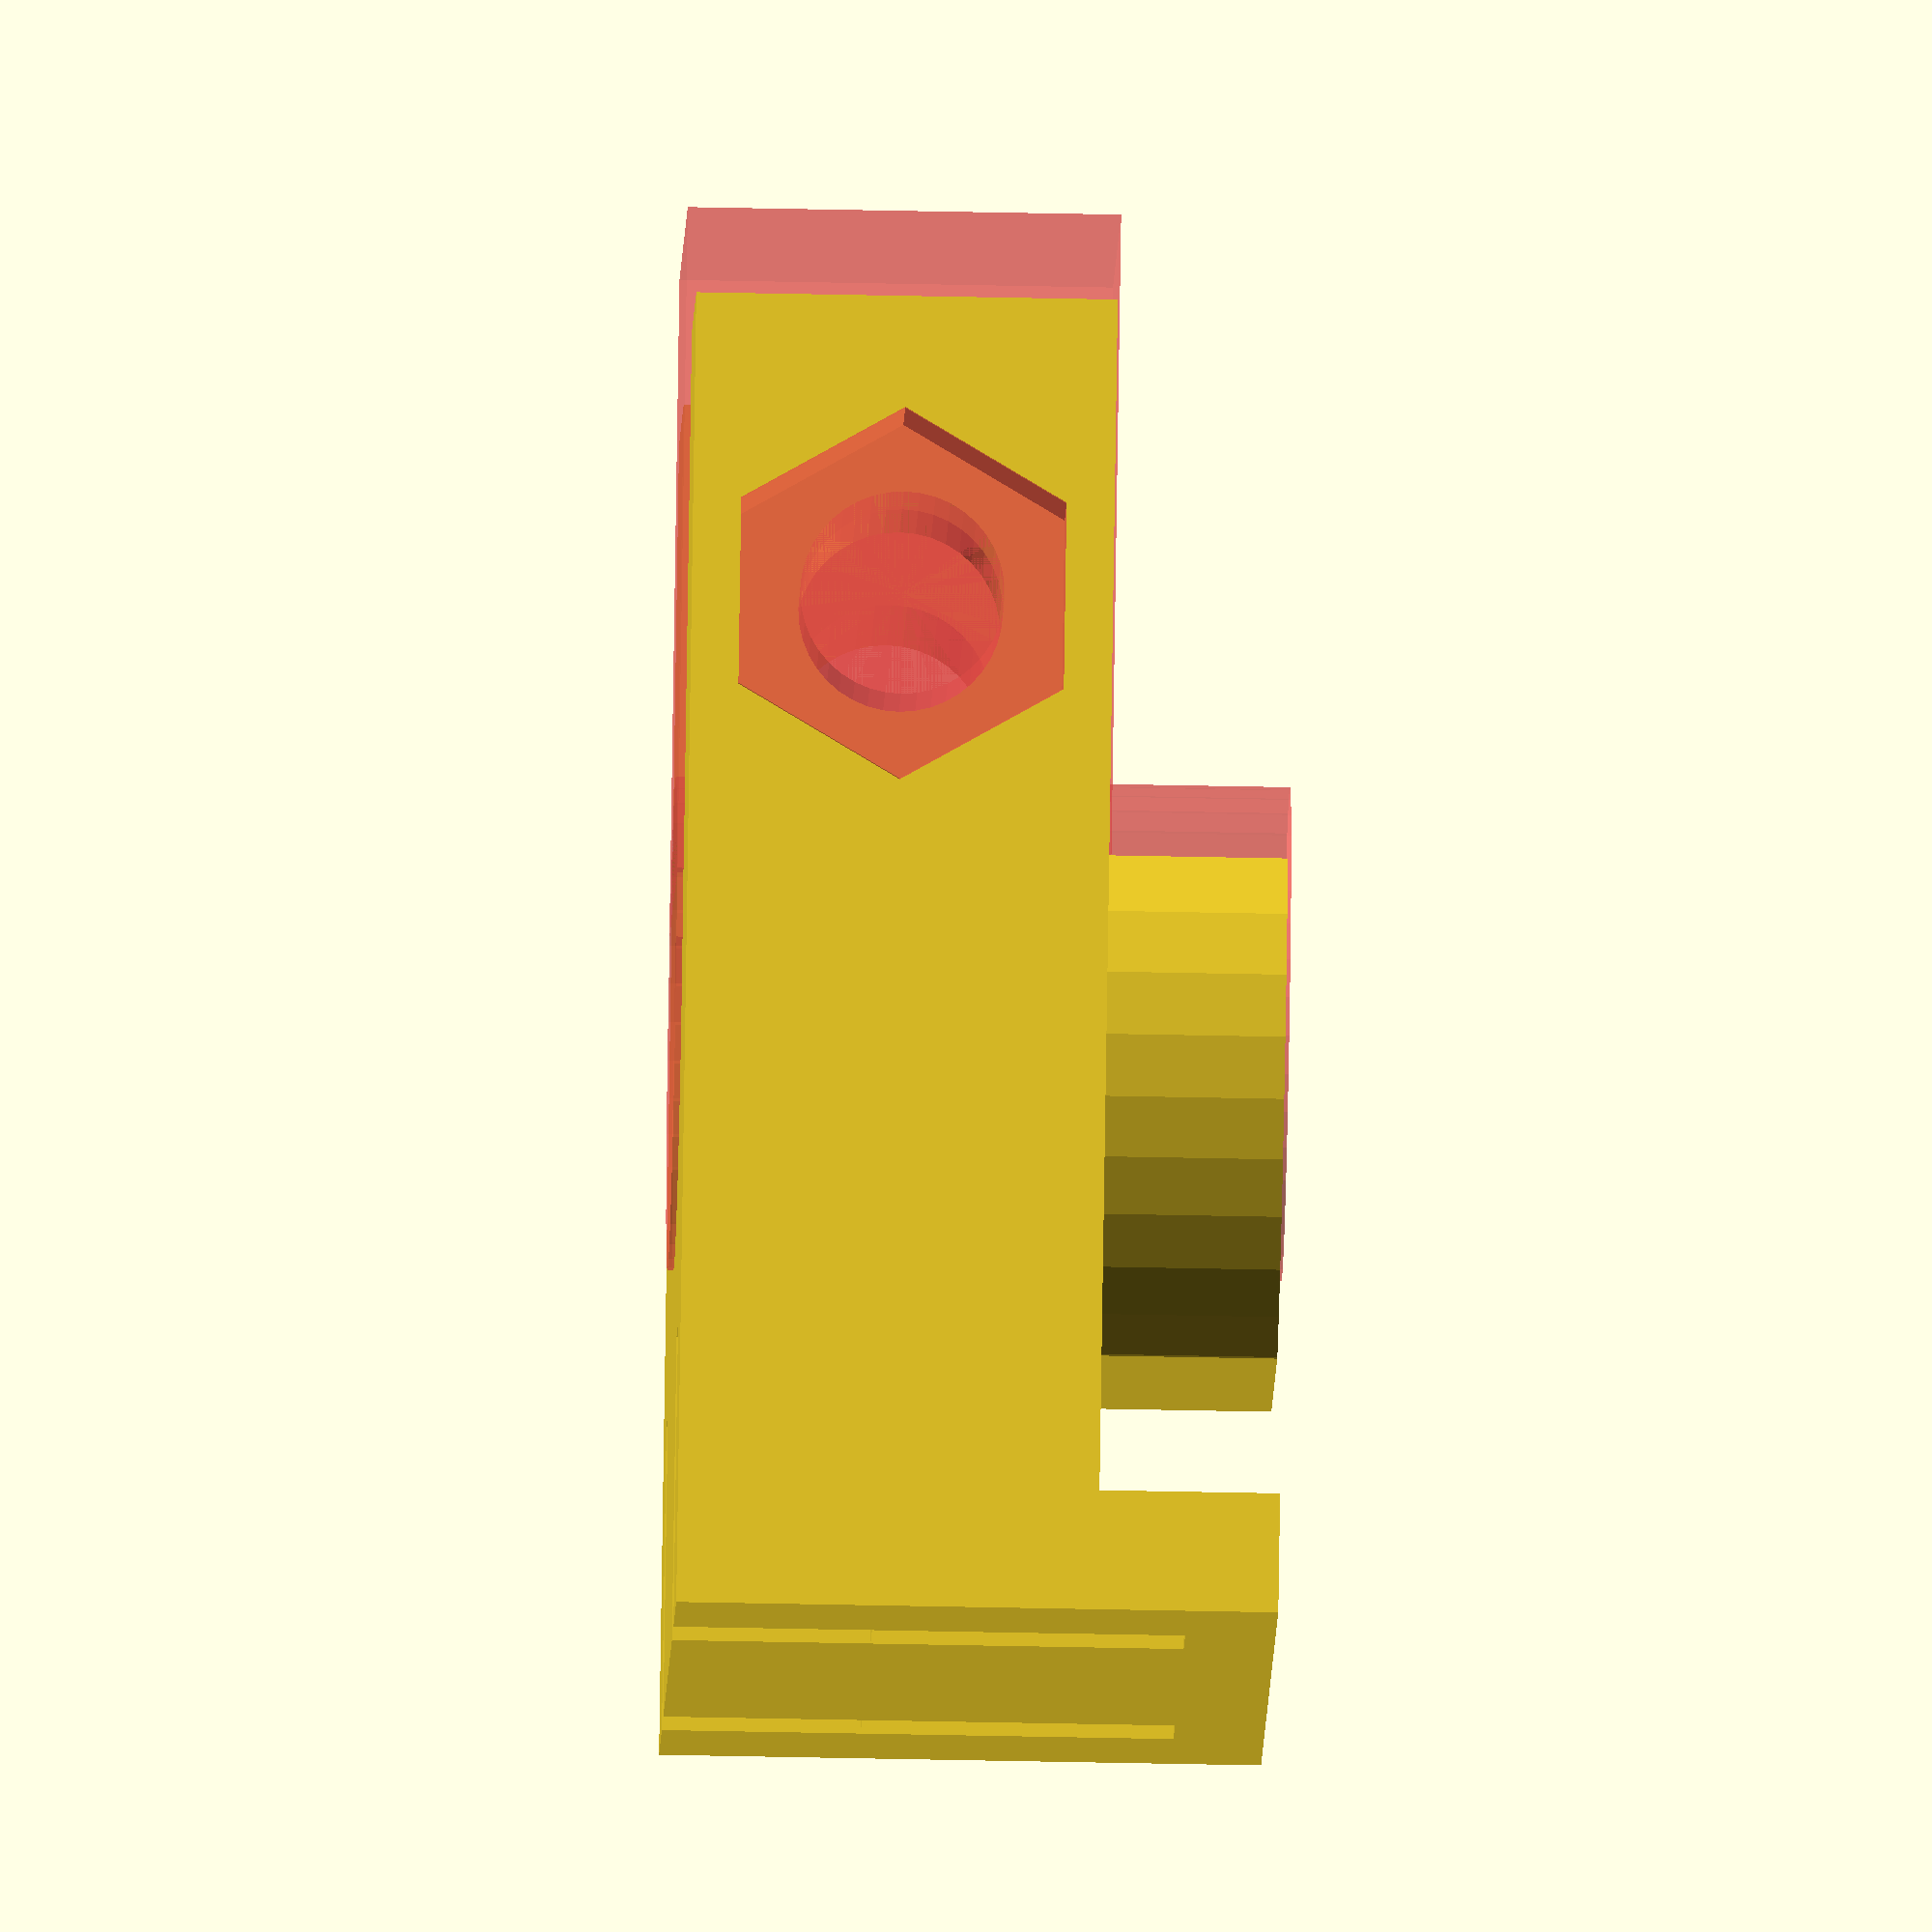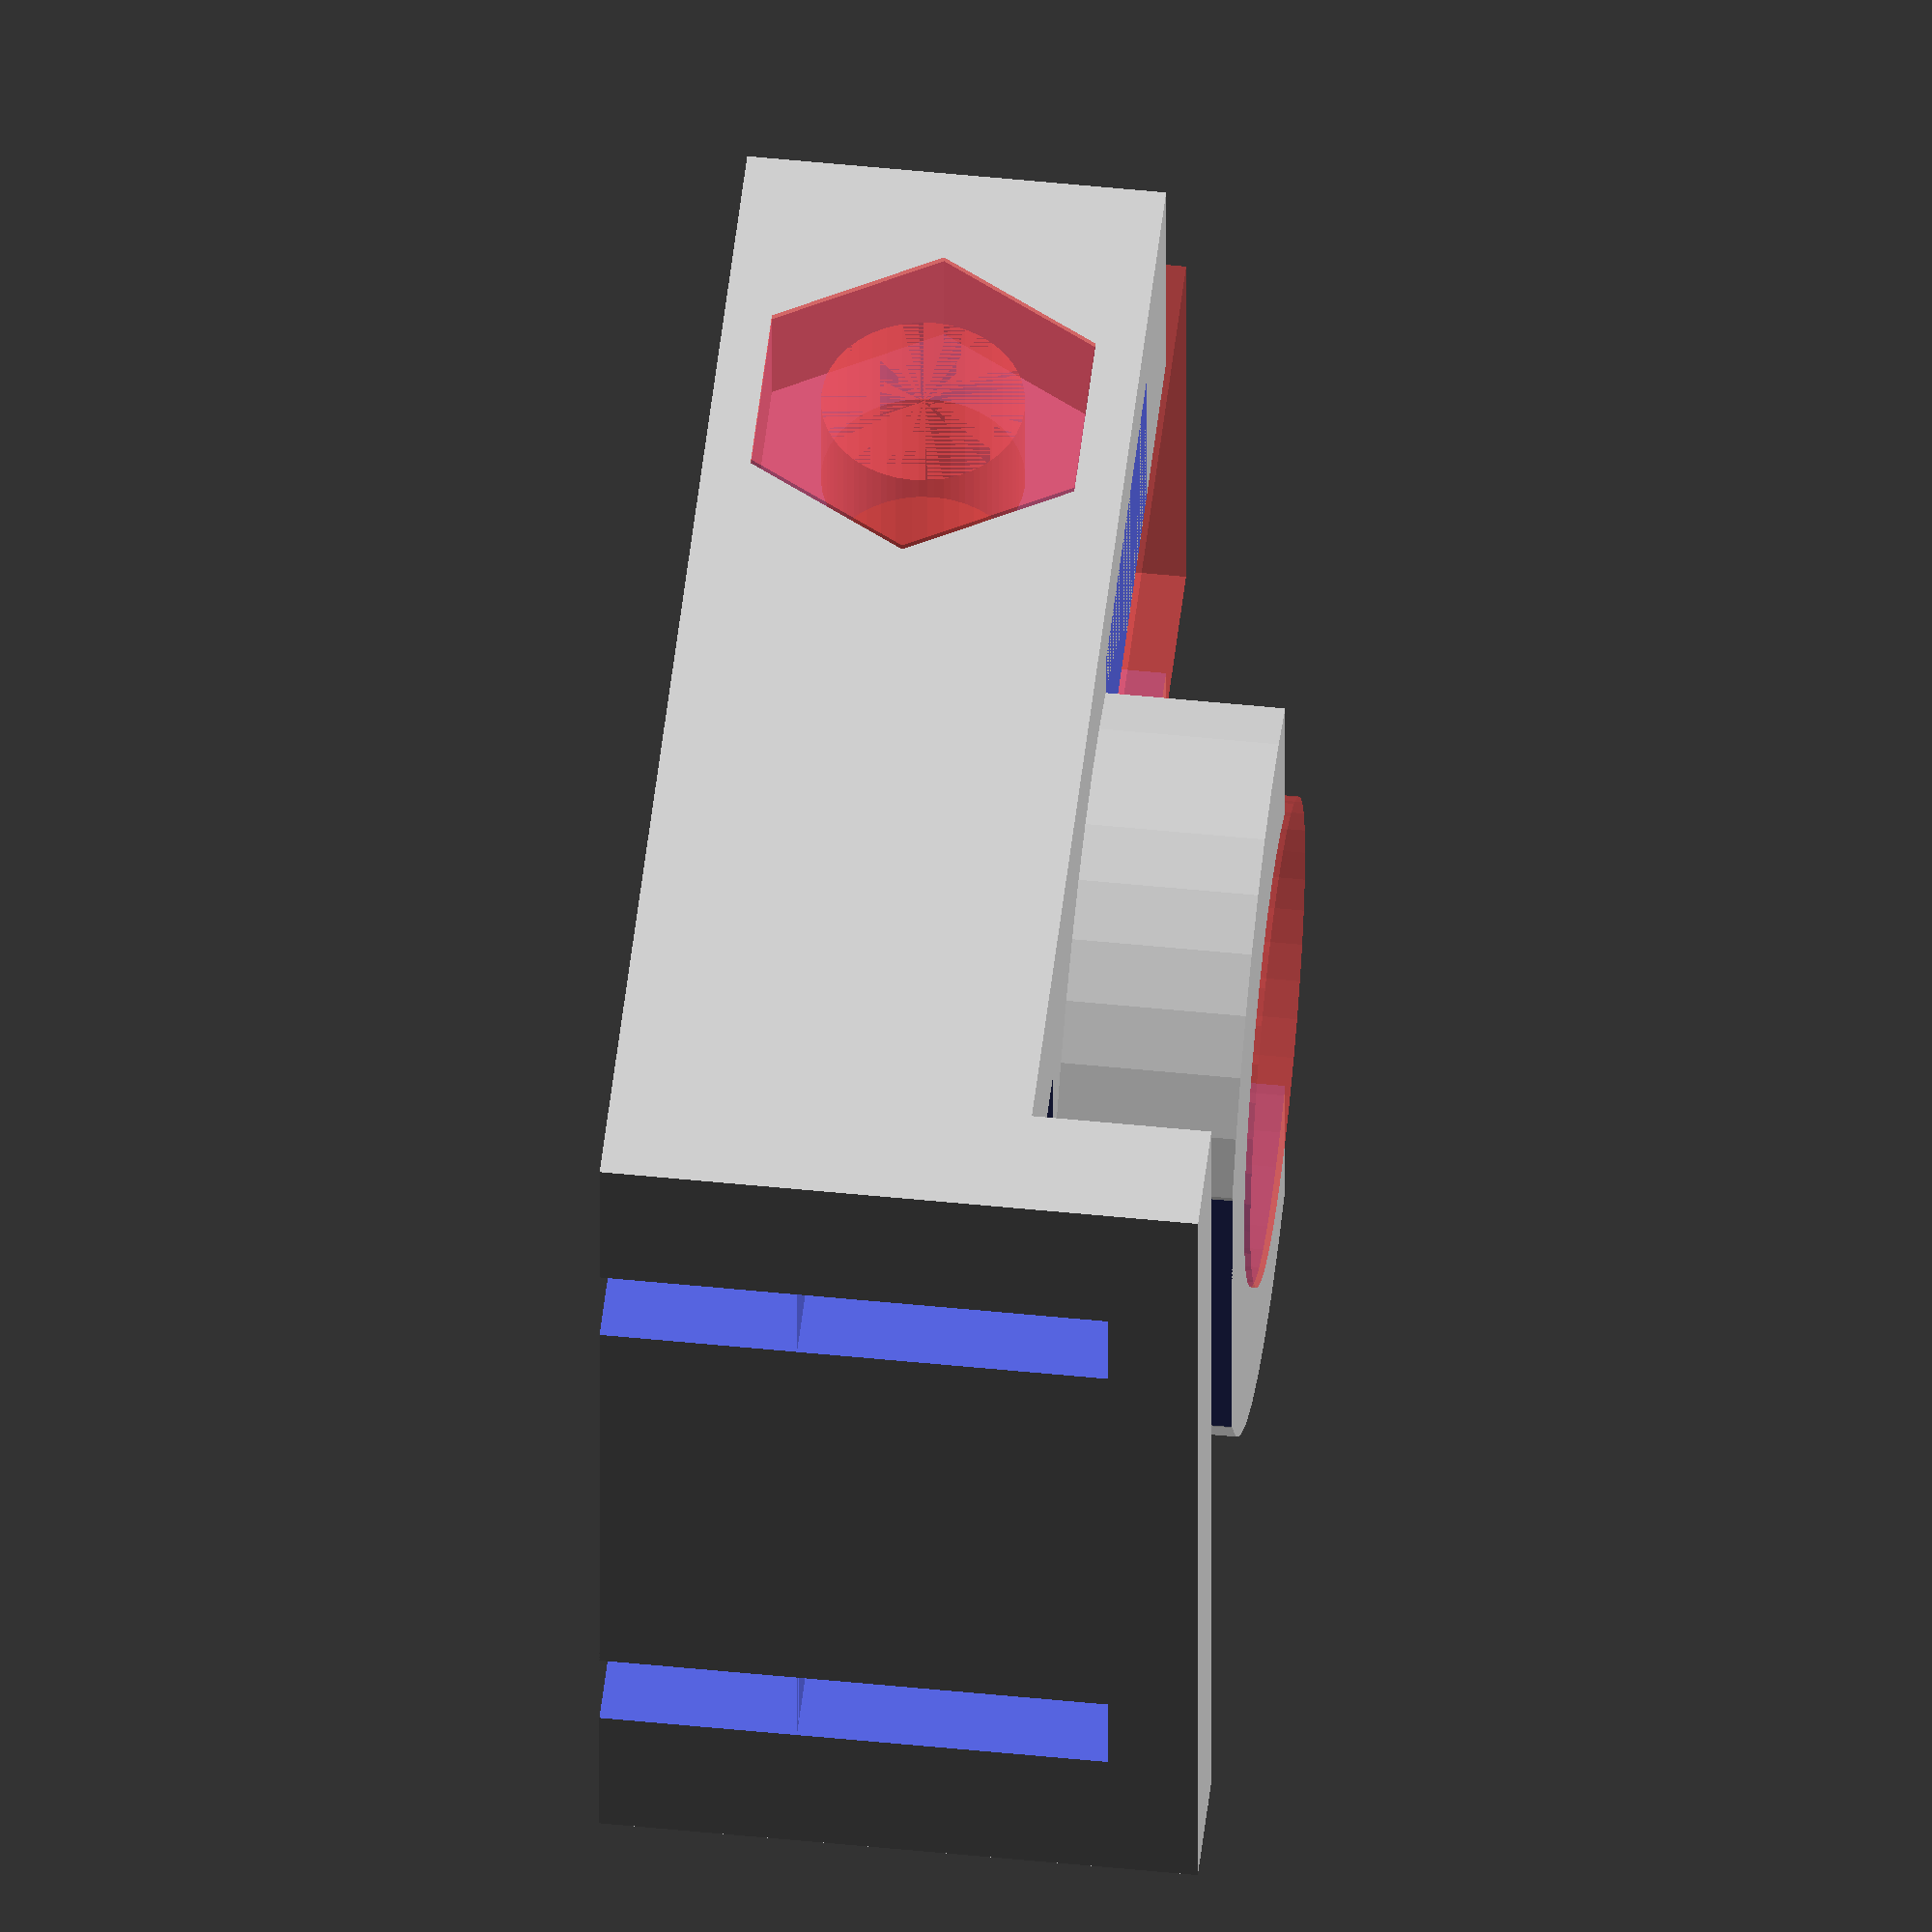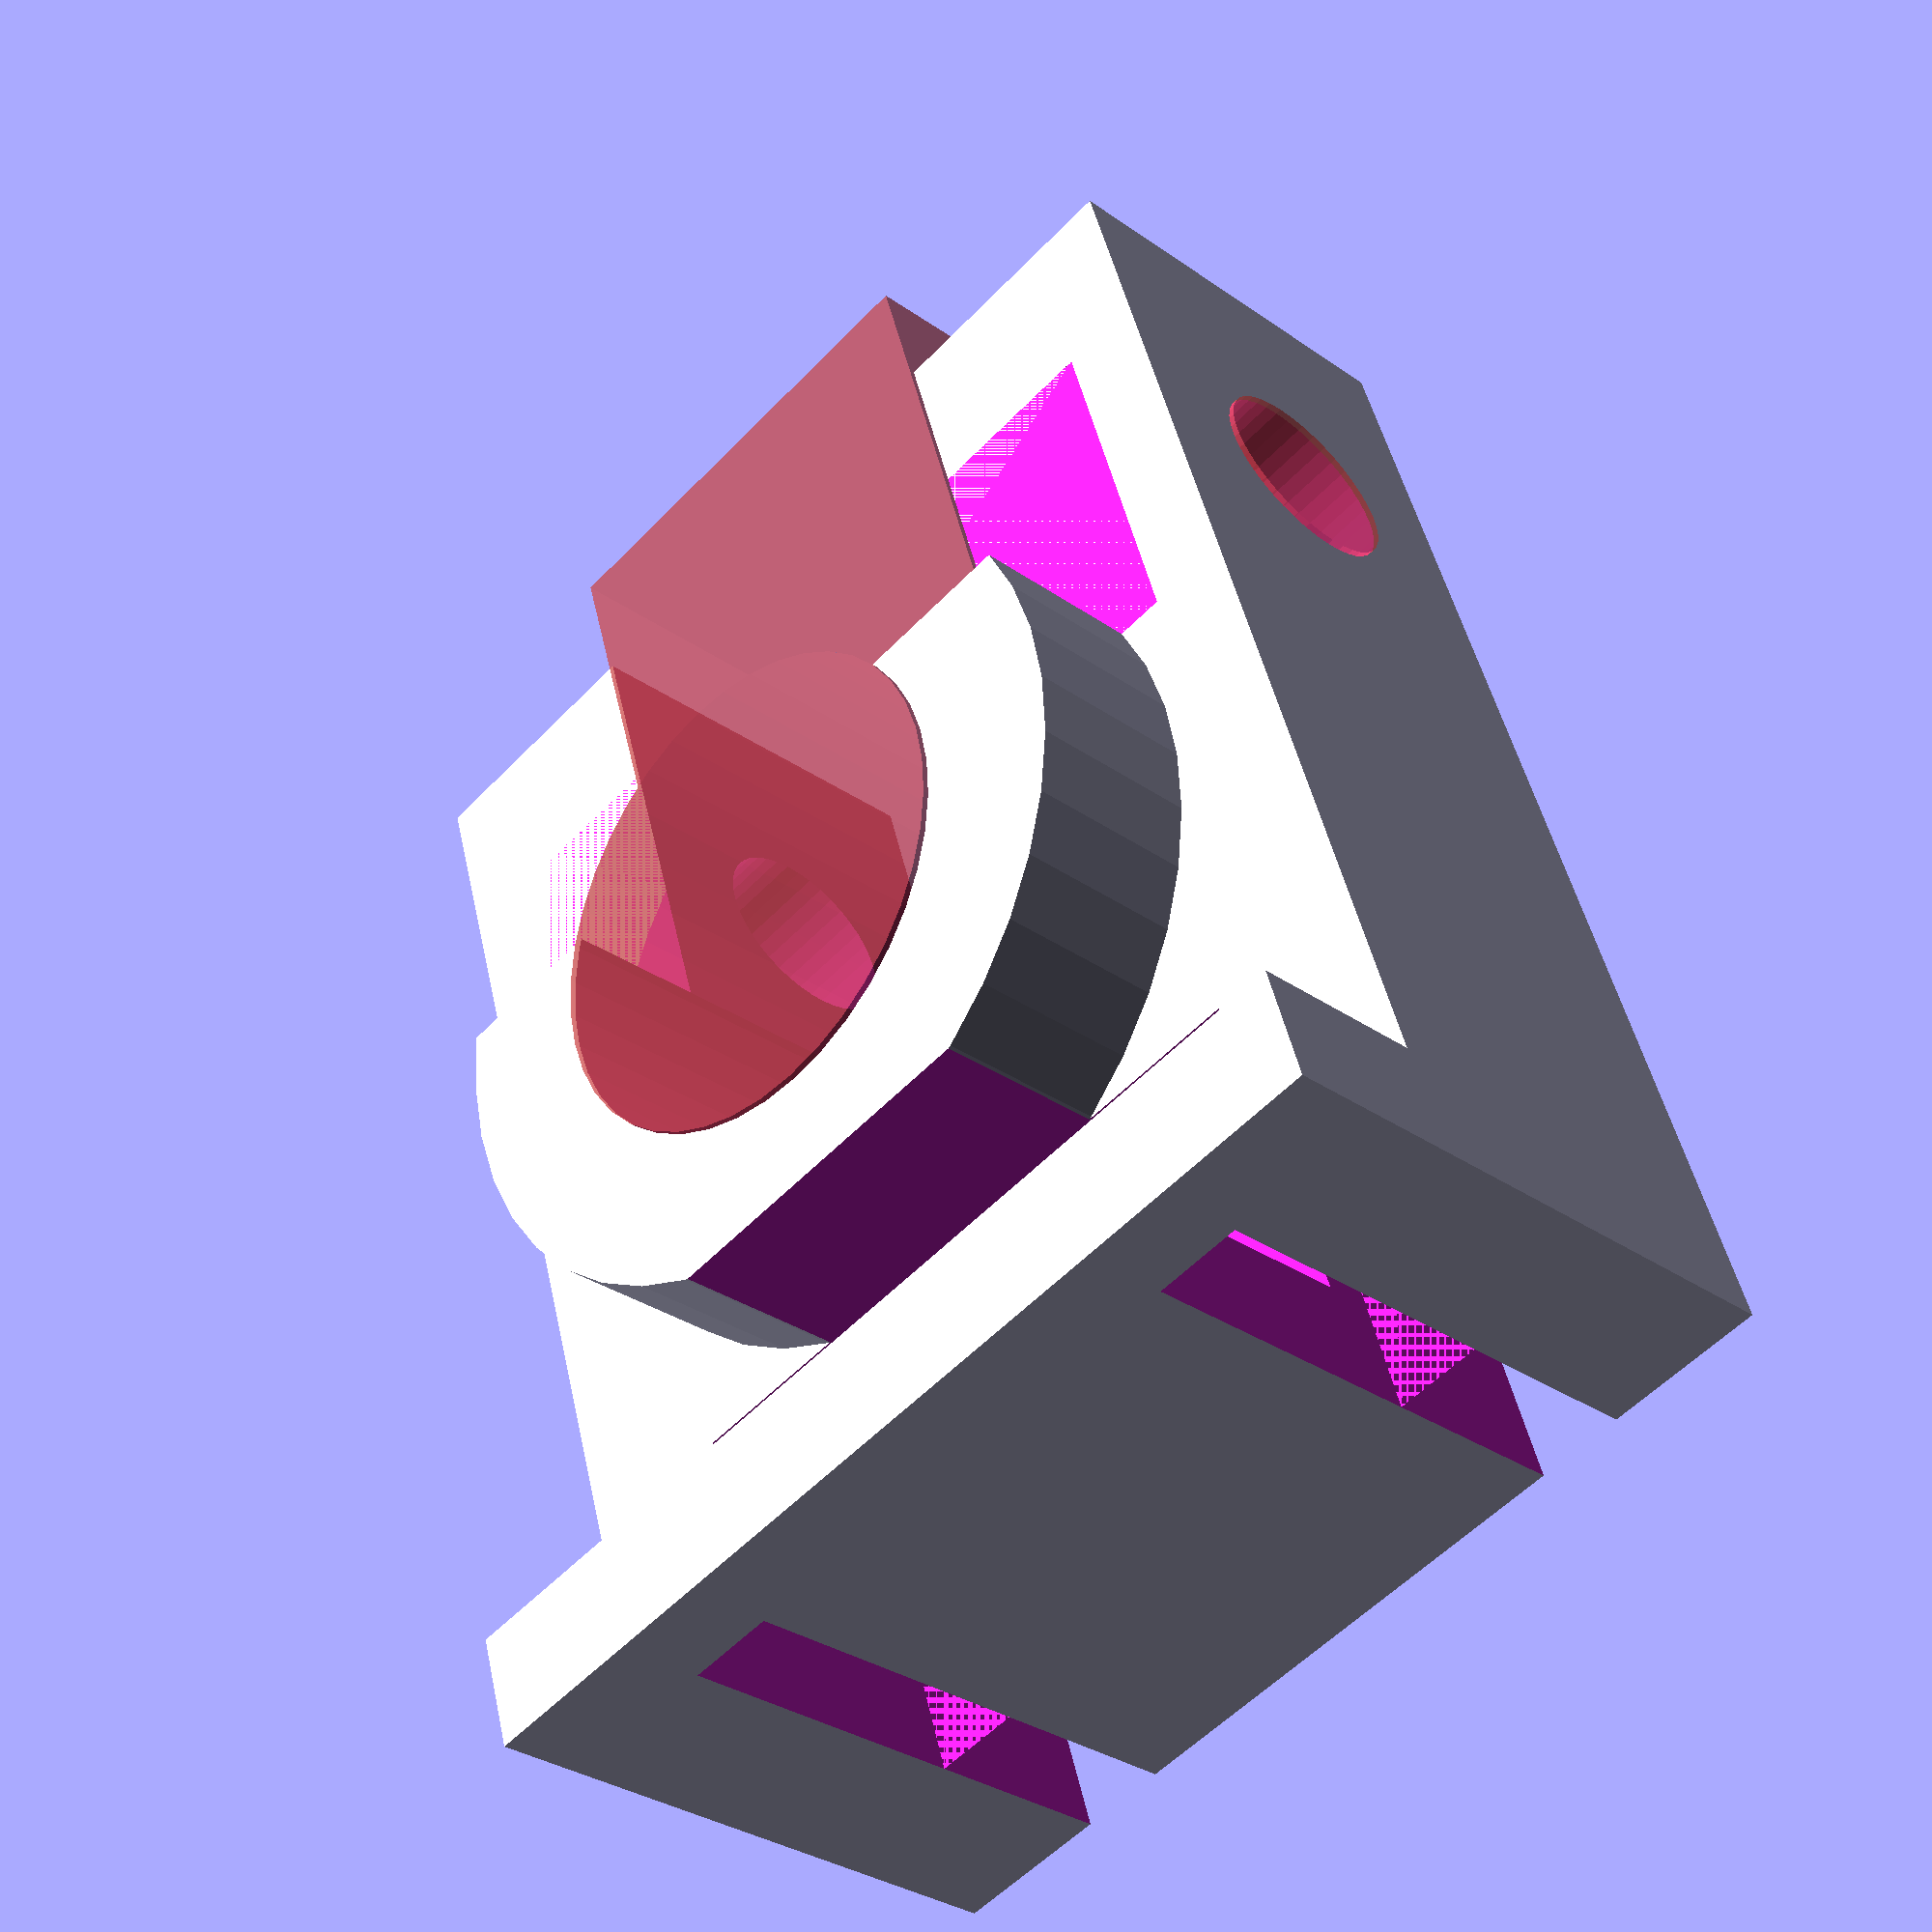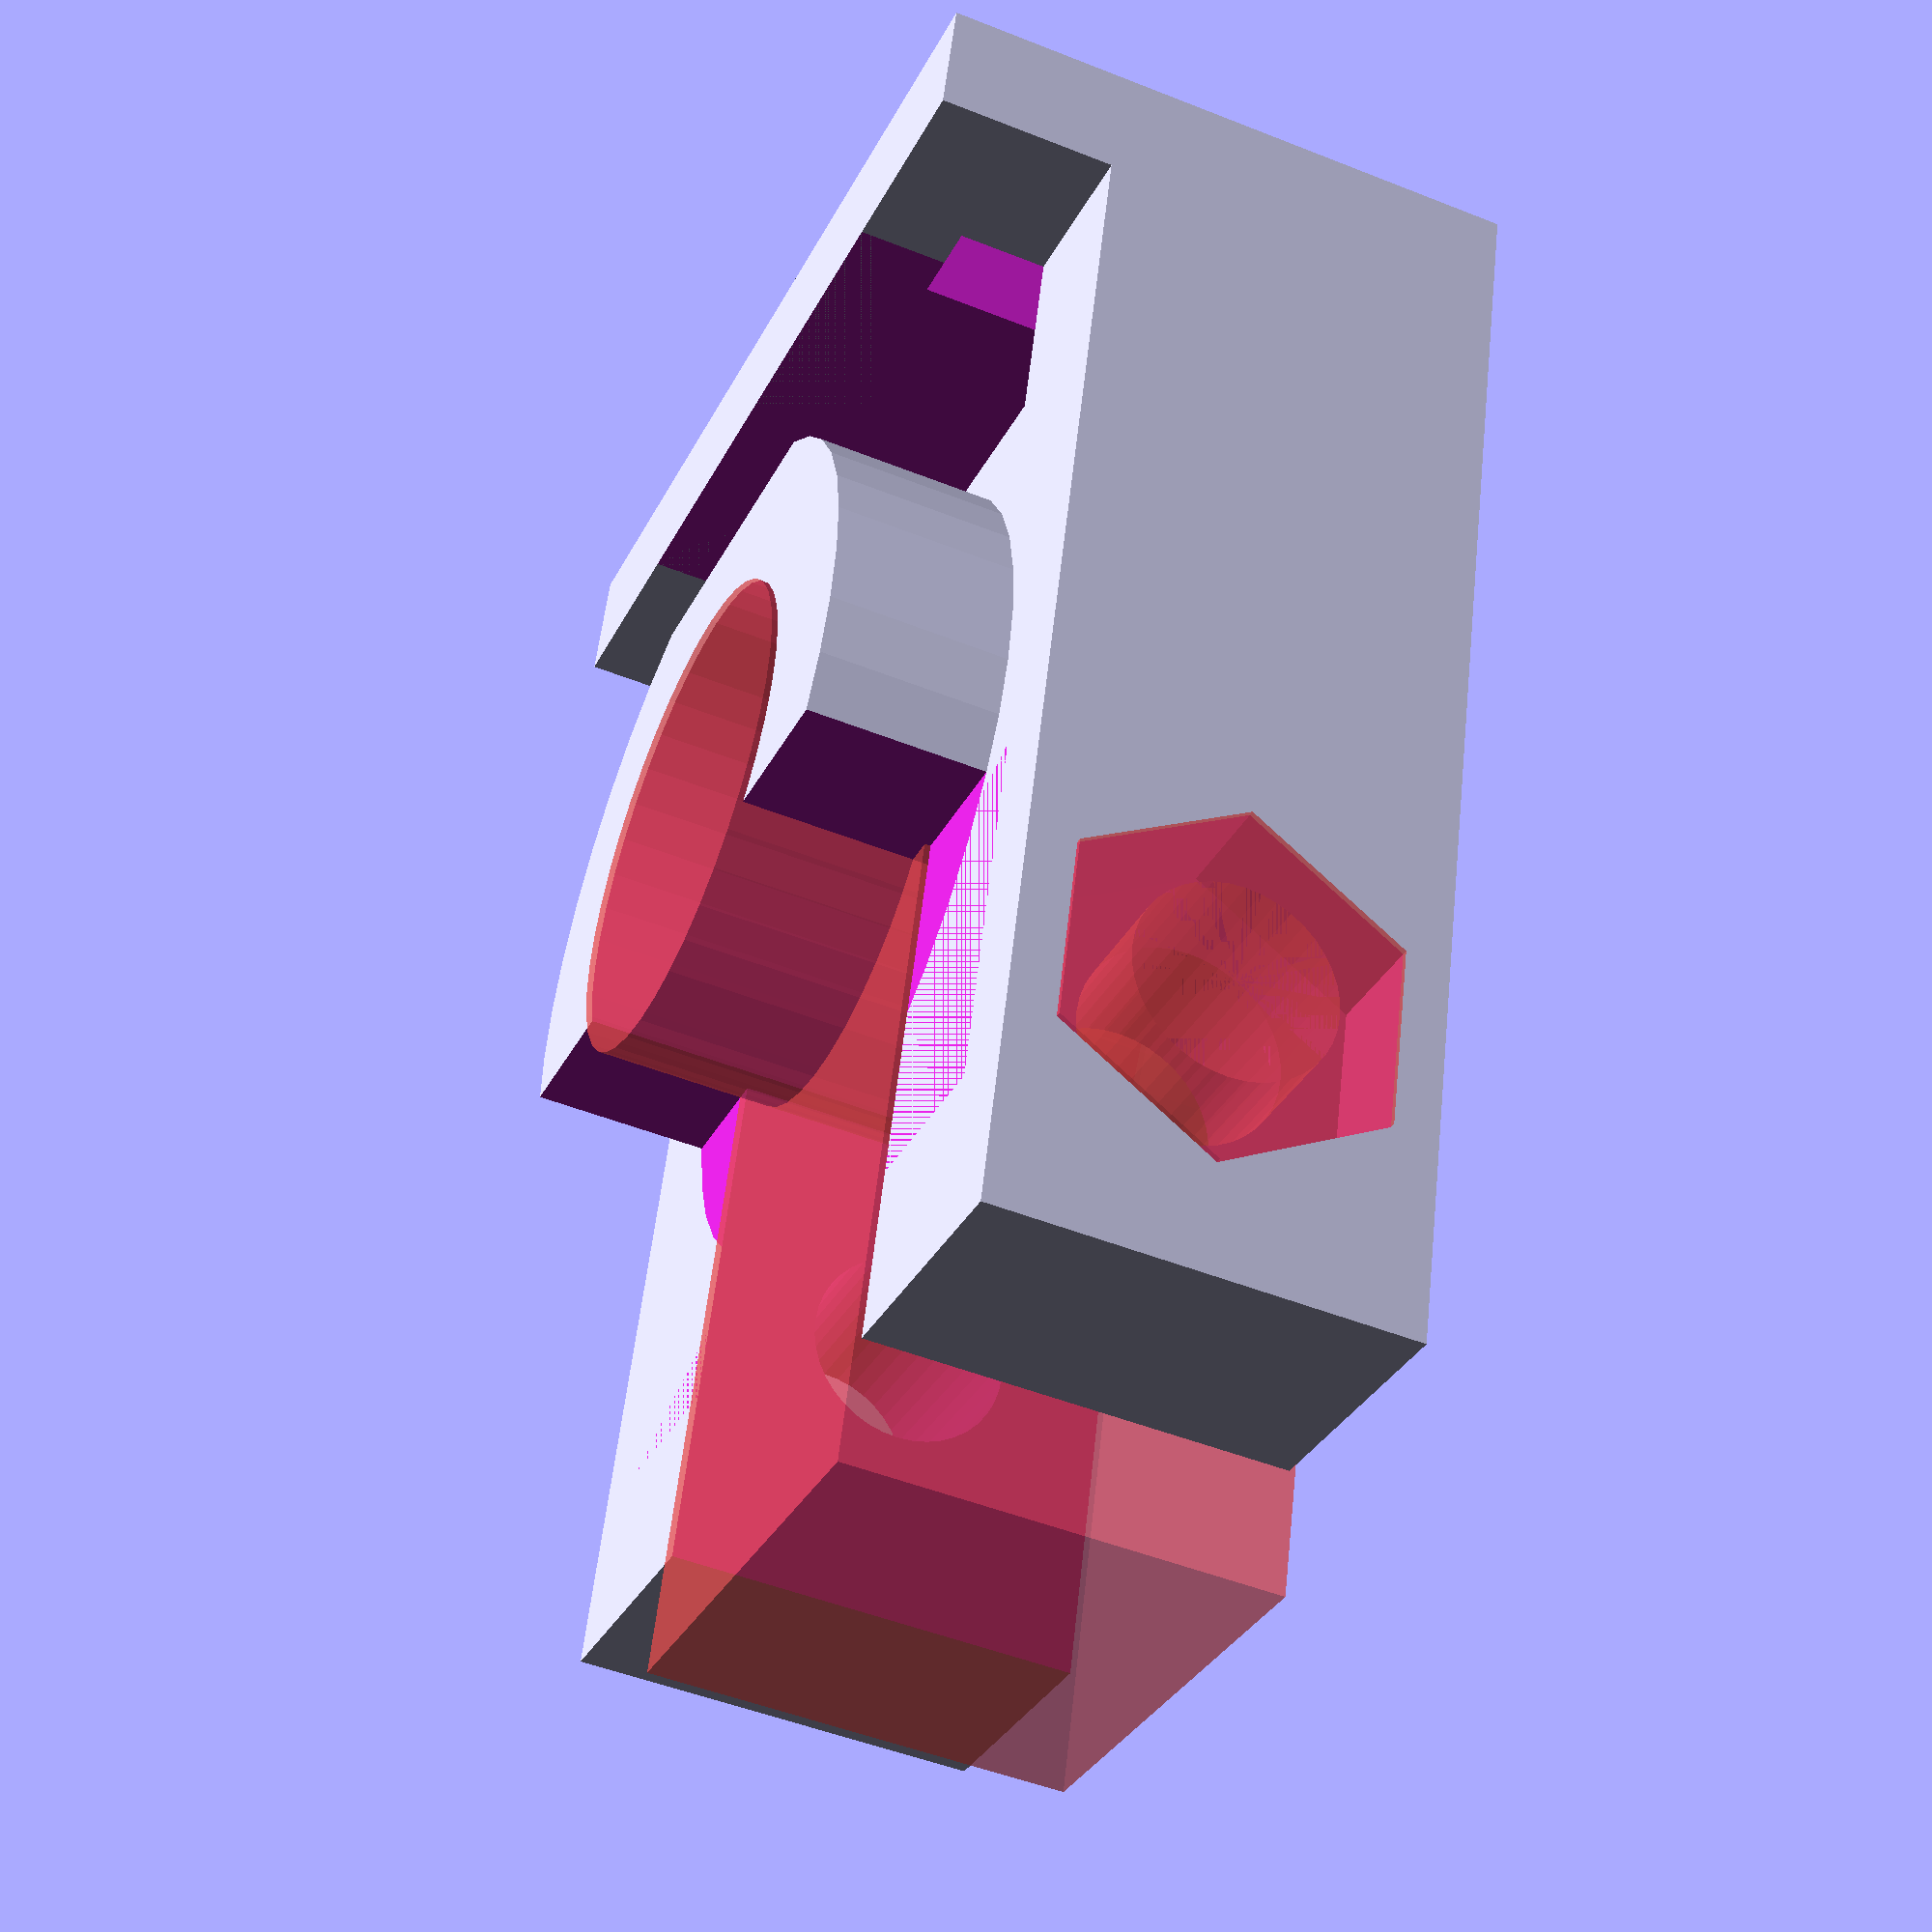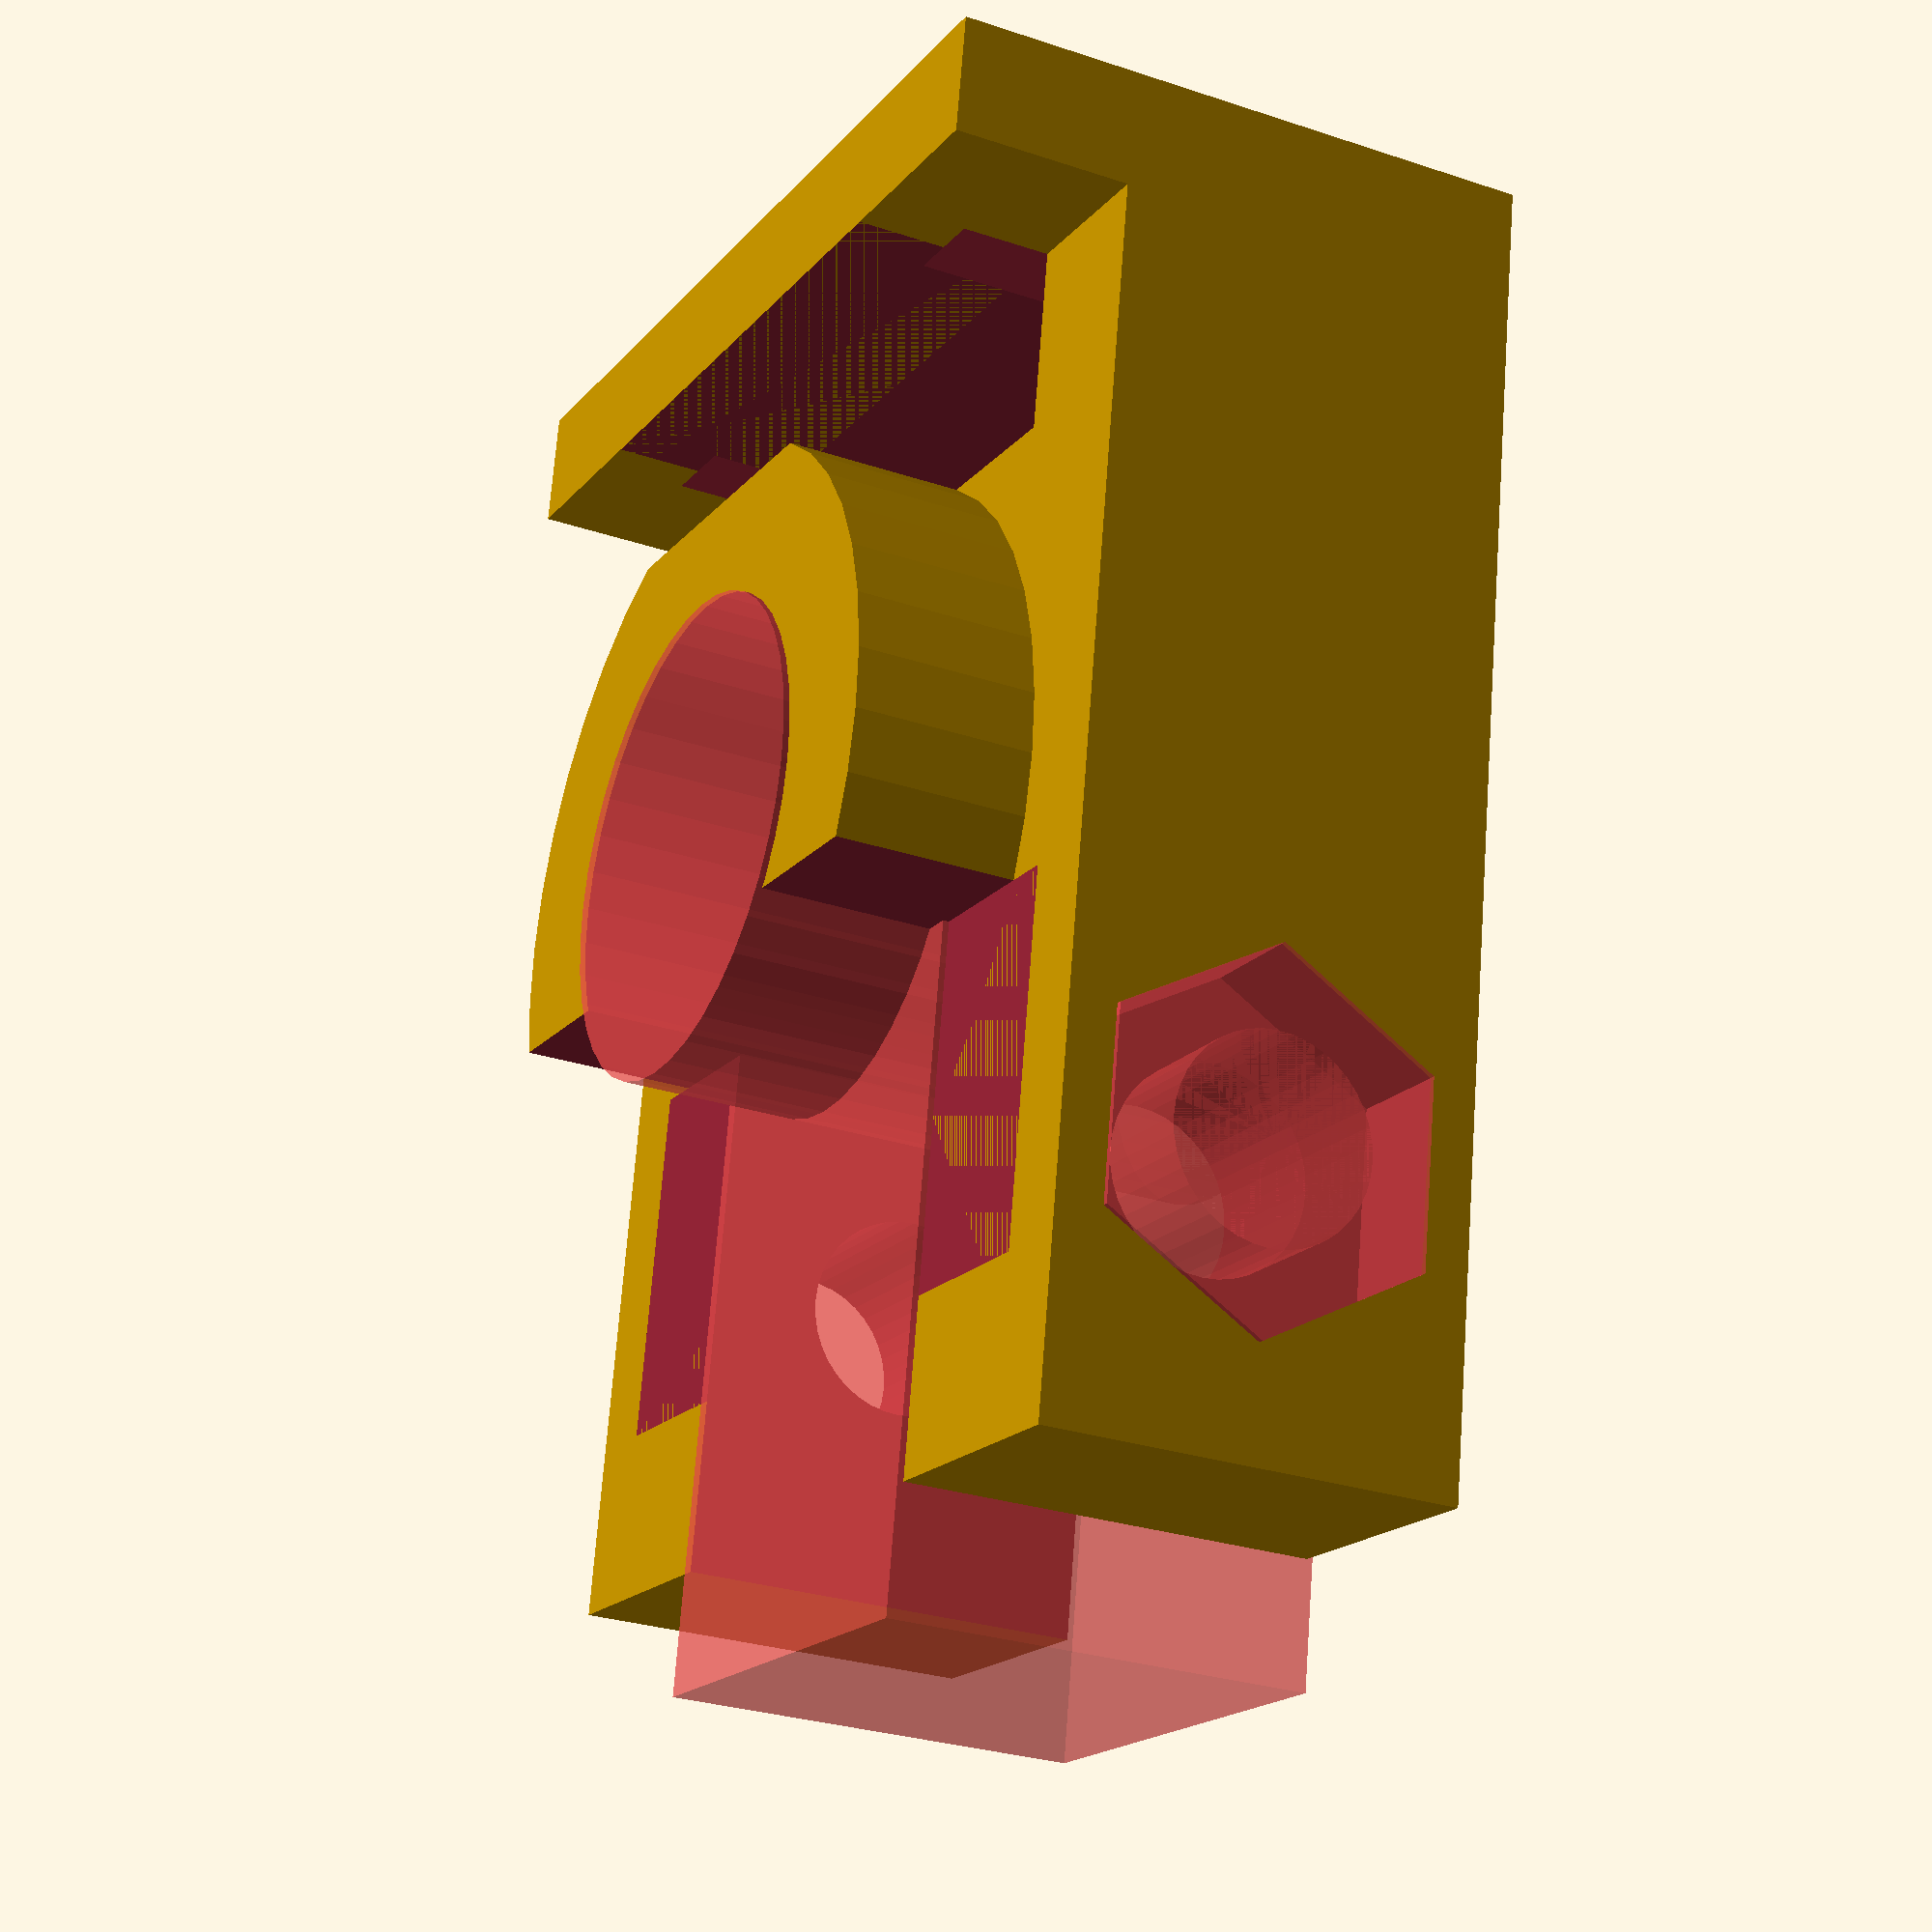
<openscad>
tol=0.1;
$fn=40;
width = 17;
length=22;
//height = 5;
switch_plate_length=2;
switch_plate_height=3;

for(i = [ 0 : 1 : 5 ])
{
//translate([0,25*i,0]) stopswitch_holder(2*i/5,5*i/5,4+i/5);
}

stopswitch_holder(1.5,5+tol*2,7);

module stopswitch_holder(ziptie_w=1.2,ziptie_h=4,height=5){

	rotate([0,0,90])
	difference() {
		union() {
			translate([-width/2,-length/2,-height]) cube(size=[width,length,height]);
			translate([-width/2,-length/2,0]) cube(size=[width,switch_plate_length,switch_plate_height]);
			// cone
			translate([0,0,-height]) cylinder(r=6.5+tol,h=height+switch_plate_height);
		}
		
		translate([0,0,-height-tol]) #cylinder(r=4+tol,h=height+switch_plate_height+2*tol);
		//translate([0,0,-1]) #cylinder(r=5+tol,h=6);

    // Ziptie holes
    translate([0,-length/2-tol,-ziptie_h+switch_plate_height-1.5])
    for(i = [ 0,-90 ]){
        rotate([i,0,0]){
          // gaten zipties
          translate([-10/2-ziptie_w/2,0,0]) cube(size=[ziptie_w,switch_plate_length+2*tol+3,ziptie_h,]);
          translate([10/2-ziptie_w/2,0,0]) cube(size=[ziptie_w,switch_plate_length+2*tol+3,ziptie_h,]);
        }
    }
		// extra balkje onder zipties
		translate([-10/2,-length/2+switch_plate_length,switch_plate_height+tol]) rotate([0,90,0]) cube(size=[height-1,3+tol,10]);
		

		
		// klem gat
		translate([(-8-tol)/2,2,-height-tol]) #cube(size=[8+tol,length/2+tol,height+2*tol]);

		// weggommen halve cirkel geleidingsbus
		translate([(-7-tol),2,0]) cube(size=[14+2*tol,12/2+tol,switch_plate_height+2*tol]);

		// spleet voor ziptie achter rod
		//translate([(-width/2-tol),-length/2+switch_plate_length,0]) #cube(size=[width+2*tol,1,switch_plate_height+2*tol]);

		// schroefgat
		translate([-width/2-tol,6,-height/2]) rotate([0,90,0]) #cylinder(r=1.5+tol*2,h=width+2*tol);
		translate([-width/2-tol,6,-height/2]) rotate([0,90,0]) rotate([0,0,30]) #cylinder($fn=6,r=3.12,h=2);
		


	}
}

</openscad>
<views>
elev=230.5 azim=228.1 roll=271.3 proj=o view=solid
elev=309.4 azim=180.1 roll=276.4 proj=o view=solid
elev=211.4 azim=252.9 roll=135.0 proj=p view=solid
elev=49.0 azim=285.5 roll=66.1 proj=p view=solid
elev=28.5 azim=279.6 roll=63.3 proj=p view=solid
</views>
